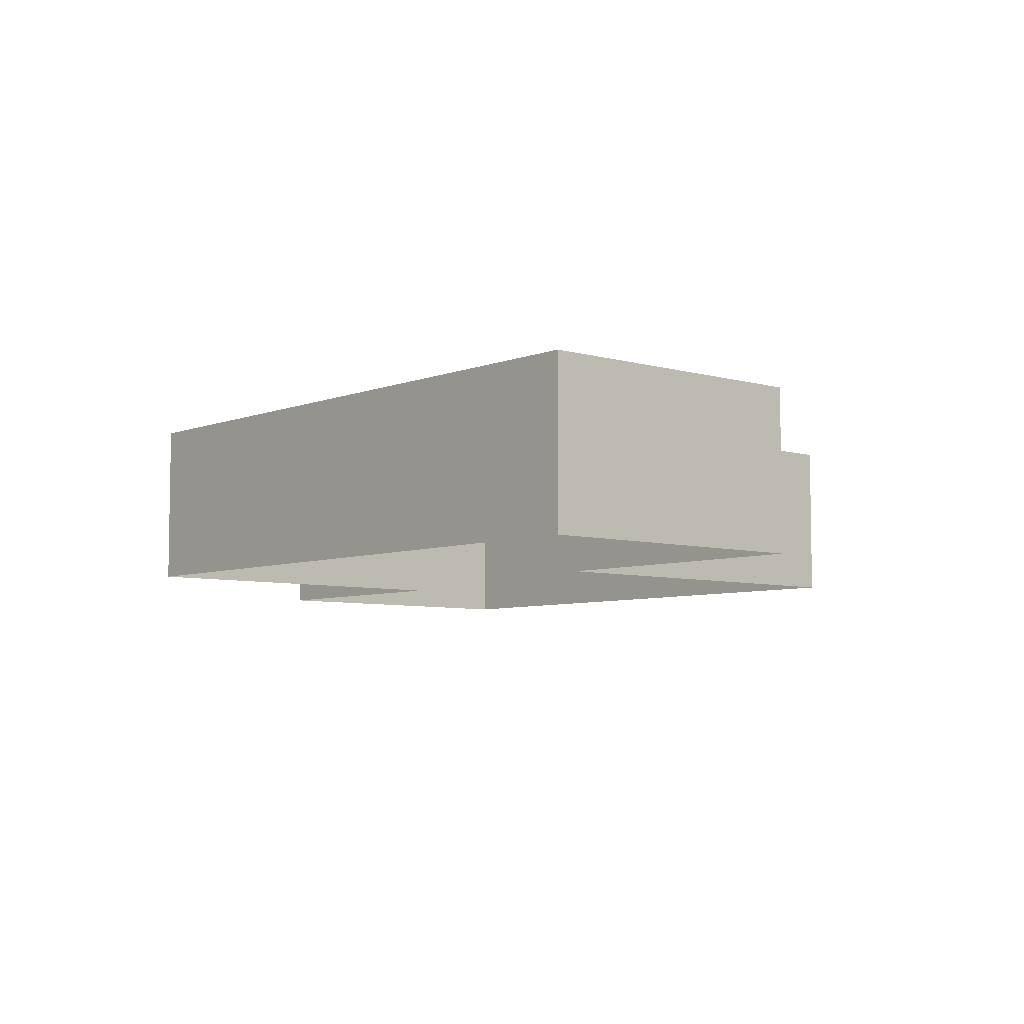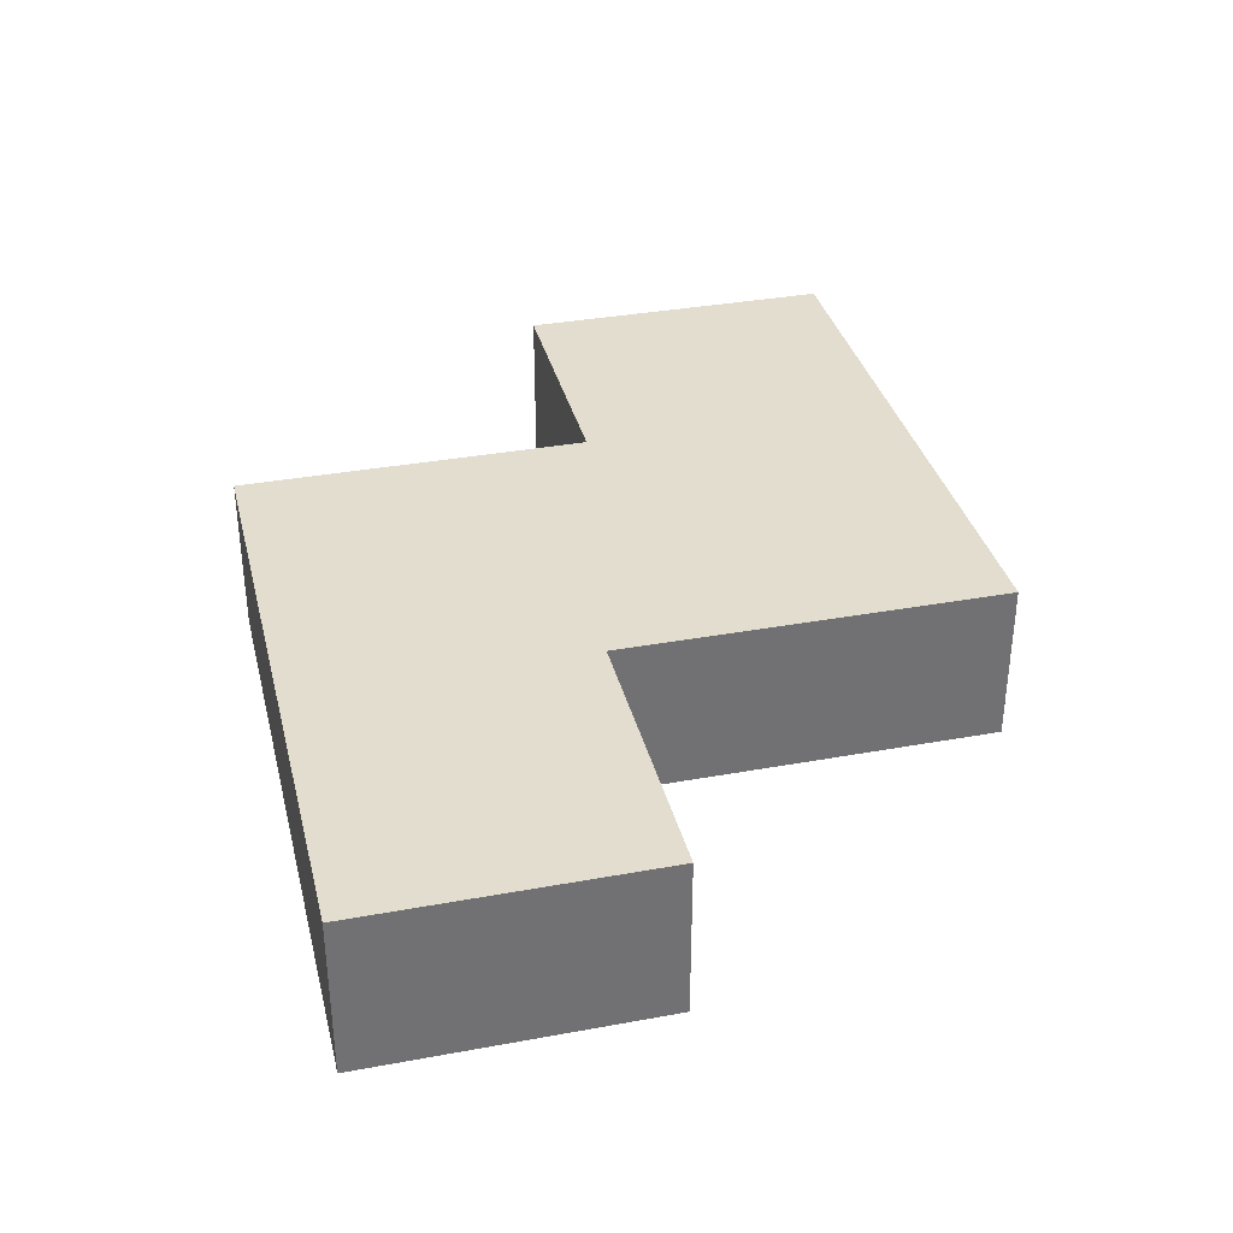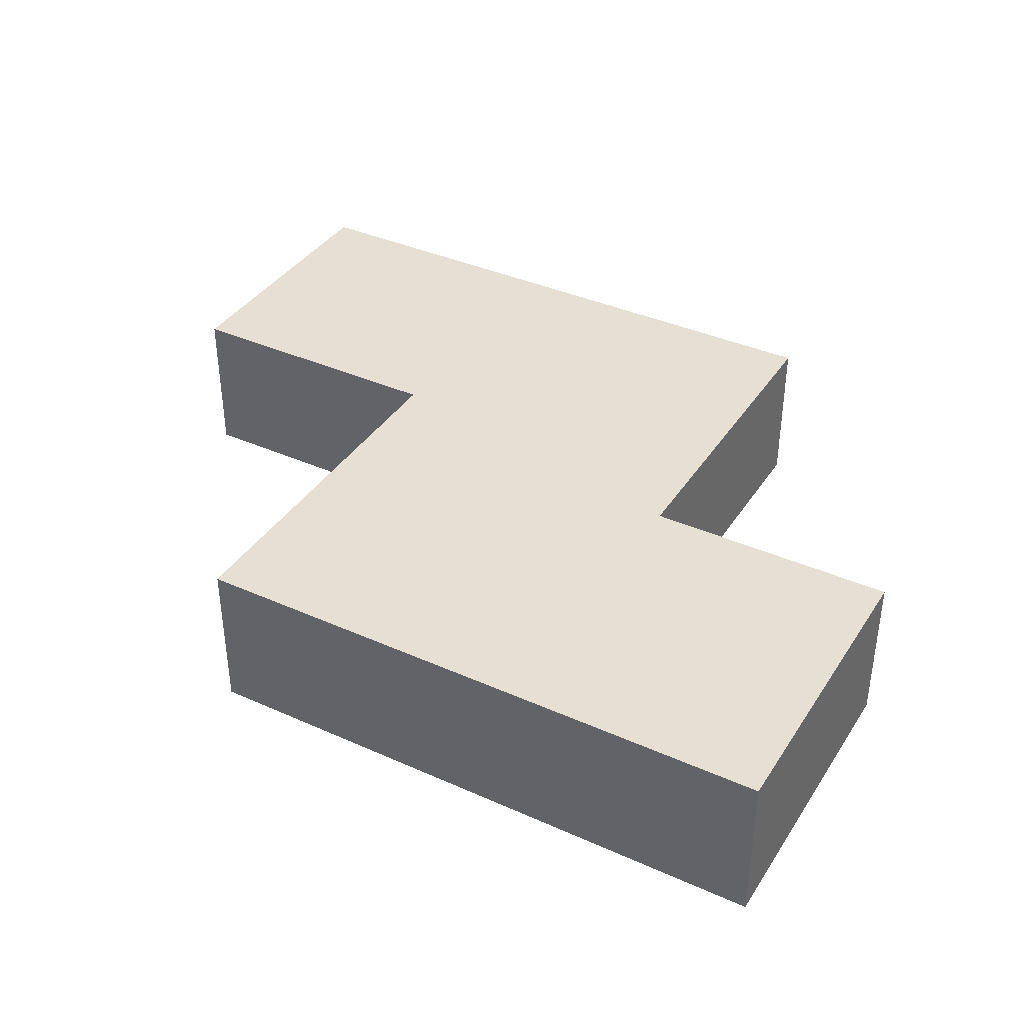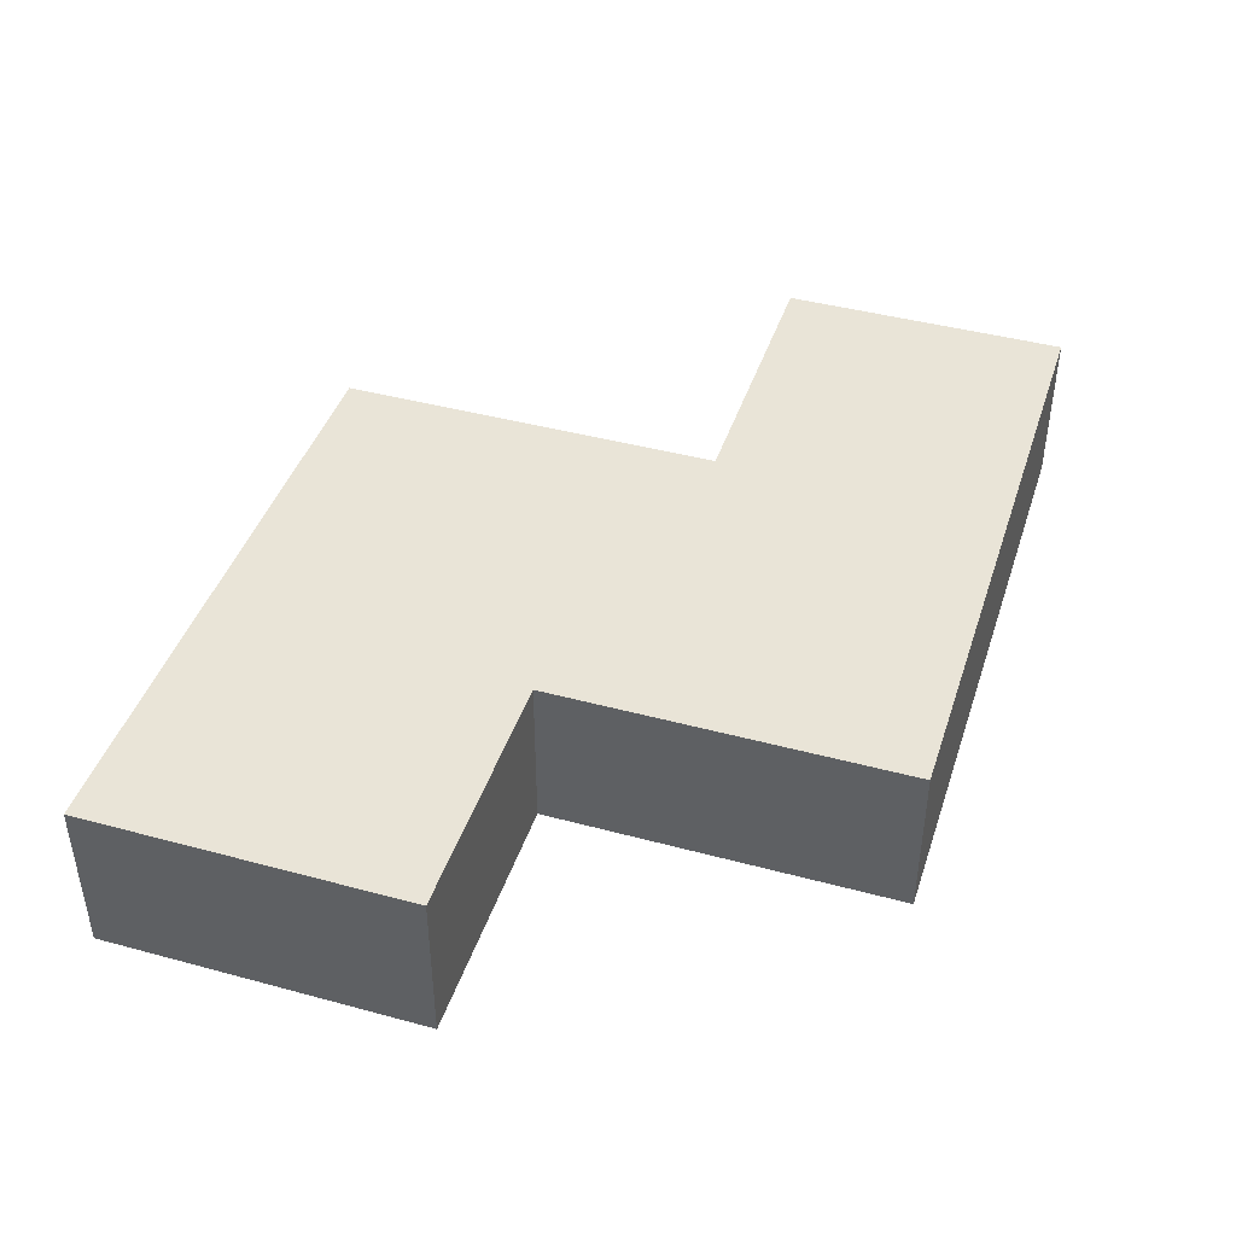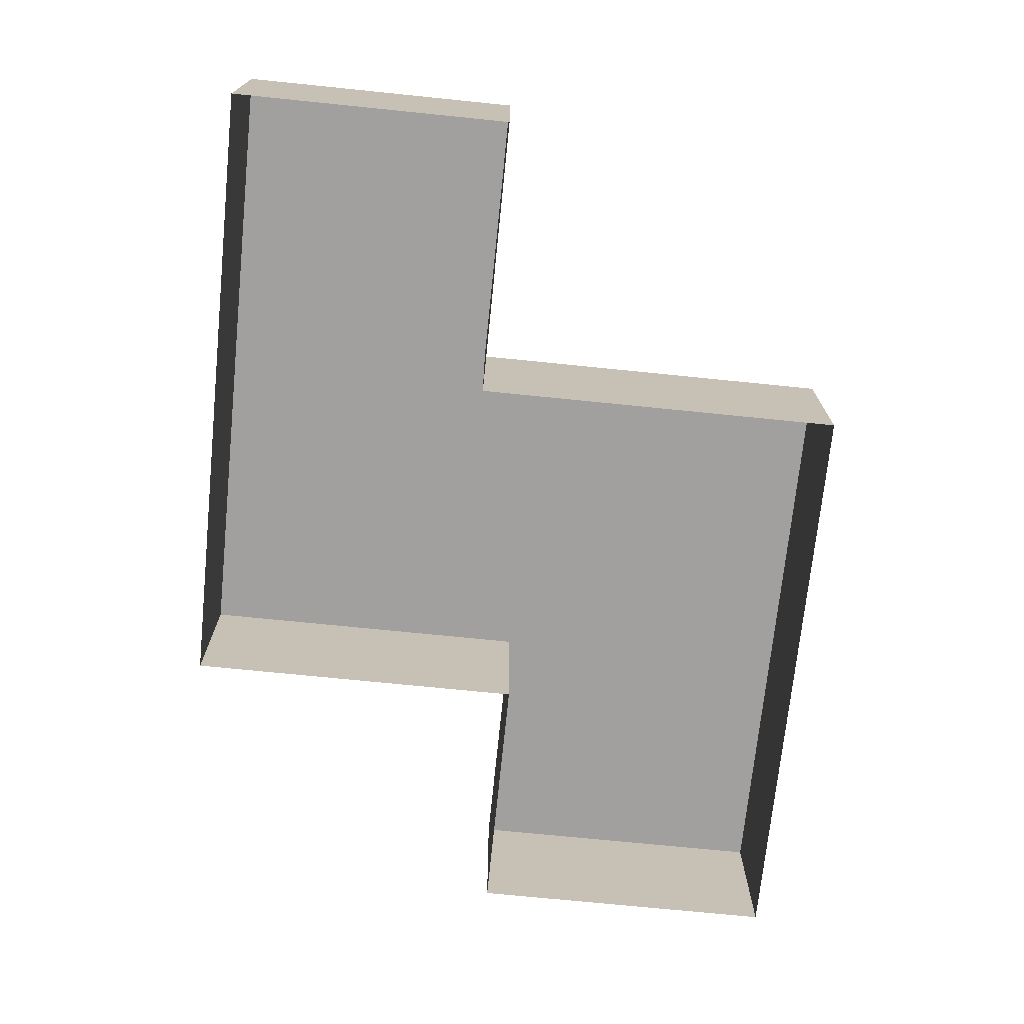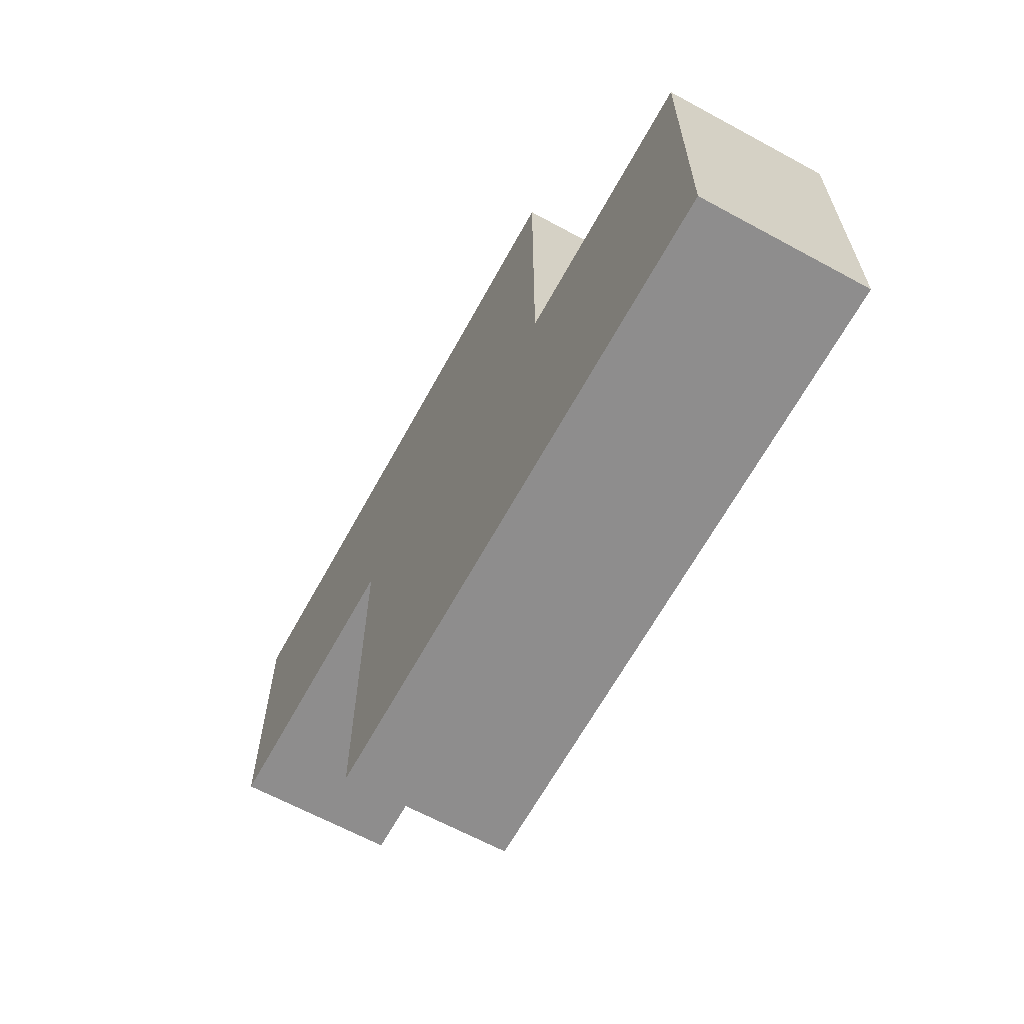
<metadata>
{"format":"obj","ext":"obj","renderer":"f3d","projection":"perspective","resolution":1024,"background":"white","views":[{"elev":-6.2,"azim":-130.9,"up":"+Z"},{"elev":35.0,"azim":-103.7,"up":"+Z"},{"elev":38.2,"azim":29.5,"up":"+Z"},{"elev":42.9,"azim":107.8,"up":"+Z"},{"elev":-71.9,"azim":-95.8,"up":"+Z"},{"elev":-64.7,"azim":61.3,"up":"+Y"}]}
</metadata>
<code>
g fort_frozen_sea_ice_floe_09
v -1.75 1.312 -0.3125
v -1.75 1.312 0.3125
v -1.75 0.1875 0.3125
v -1.75 0.1875 -0.3125
v -1.75 0.1875 -0.3125
v -1.75 0.1875 0.3125
v -0.625 0.1875 0.3125
v -0.625 0.1875 -0.3125
v -0.625 0.1875 -0.3125
v -0.625 0.1875 0.3125
v -0.625 -1.312 0.3125
v -0.625 -1.312 -0.3125
v -0.625 -1.312 -0.3125
v -0.625 -1.312 0.3125
v 1.75 -1.312 0.3125
v 1.75 -1.312 -0.3125
v 1.75 -1.312 -0.3125
v 1.75 -1.312 0.3125
v 1.75 -0.0625 0.3125
v 1.75 -0.0625 -0.3125
v 1.75 -0.0625 -0.3125
v 1.75 -0.0625 0.3125
v 0.75 -0.0625 0.3125
v 0.75 -0.0625 -0.3125
v 0.75 -0.0625 -0.3125
v 0.75 -0.0625 0.3125
v 0.75 1.312 0.3125
v 0.75 1.312 -0.3125
v 0.75 1.312 -0.3125
v 0.75 1.312 0.3125
v -1.75 1.312 0.3125
v -1.75 1.312 -0.3125
g fort_frozen_sea_ice_floe_09_0
f -30 -31 -32
f -29 -30 -32
f -26 -27 -28
f -25 -26 -28
f -22 -23 -24
f -21 -22 -24
f -18 -19 -20
f -17 -18 -20
f -14 -15 -16
f -13 -14 -16
f -10 -11 -12
f -9 -10 -12
f -6 -7 -8
f -5 -6 -8
f -2 -3 -4
f -1 -2 -4
v 1.75 -1.312 0.3125
v -0.625 -1.312 0.3125
v 0.75 -0.0625 0.3125
v 1.75 -0.0625 0.3125
v -0.625 0.1875 0.3125
v -1.75 1.312 0.3125
v 0.75 1.312 0.3125
v -1.75 0.1875 0.3125
g fort_frozen_sea_ice_floe_09_1
f -6 -7 -8
f -5 -6 -8
f -4 -7 -6
f -3 -4 -6
f -2 -3 -6
f -1 -4 -3

</code>
